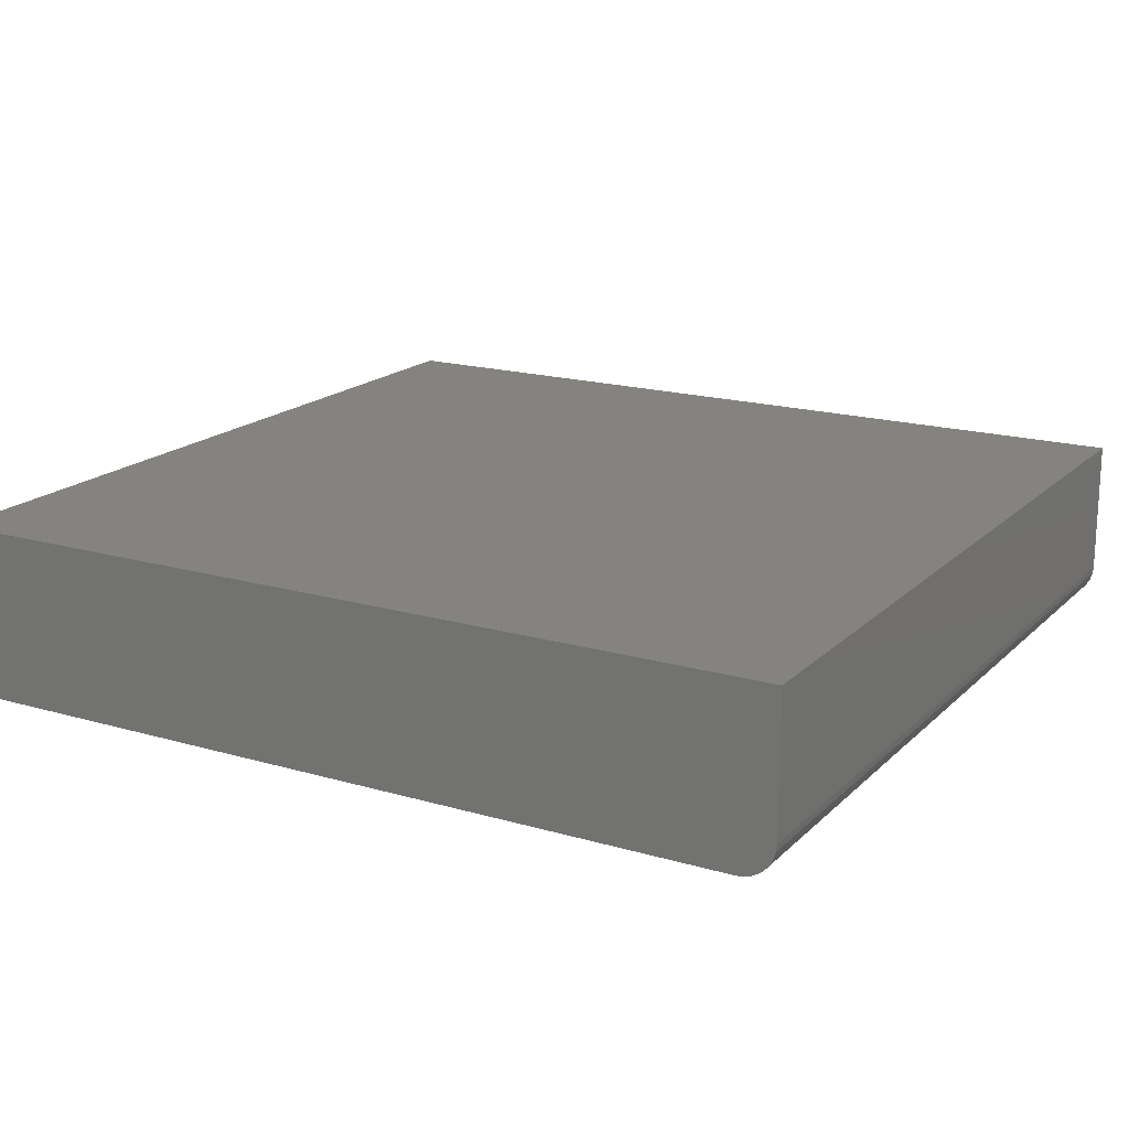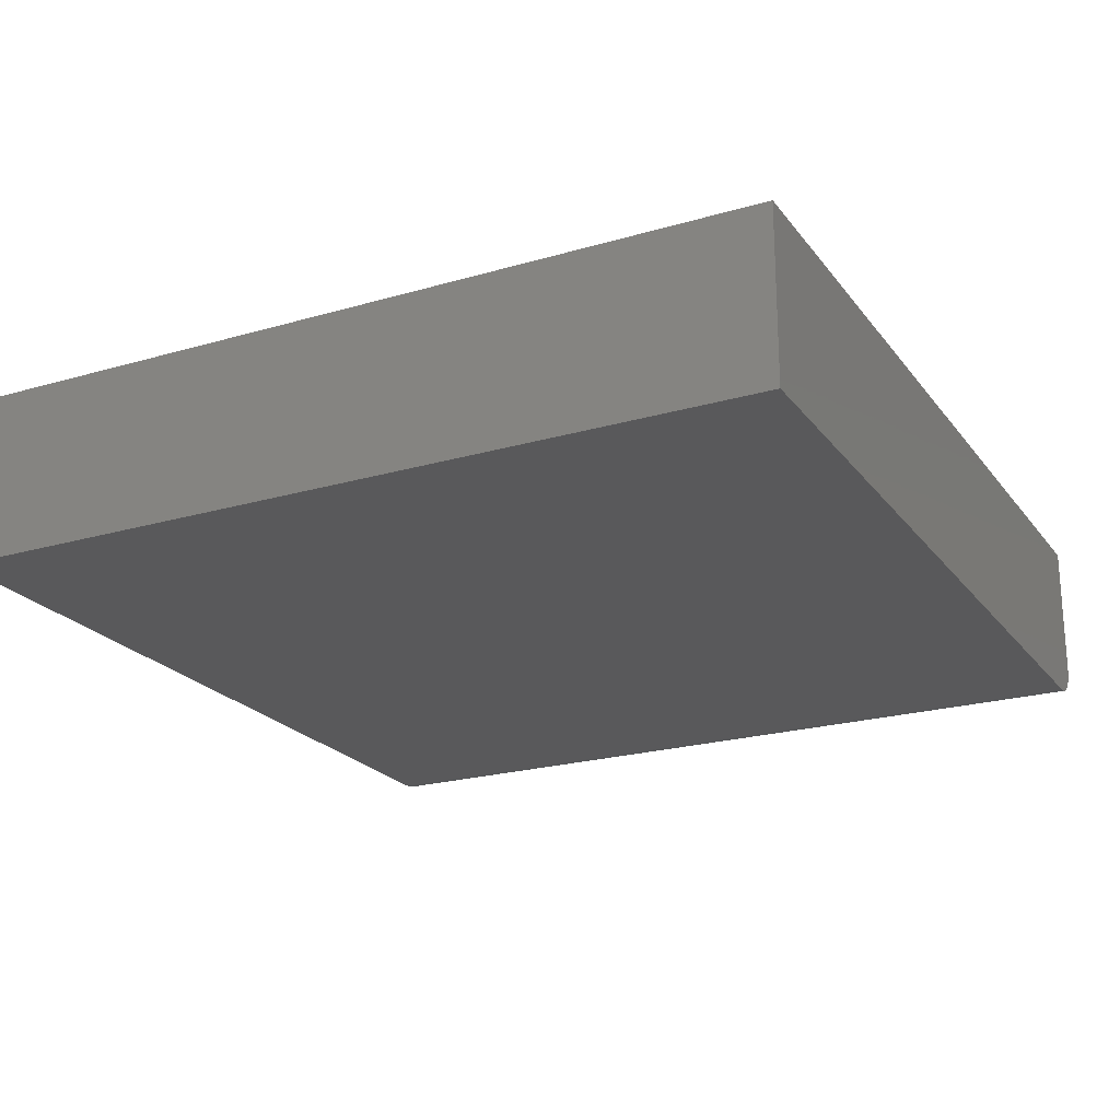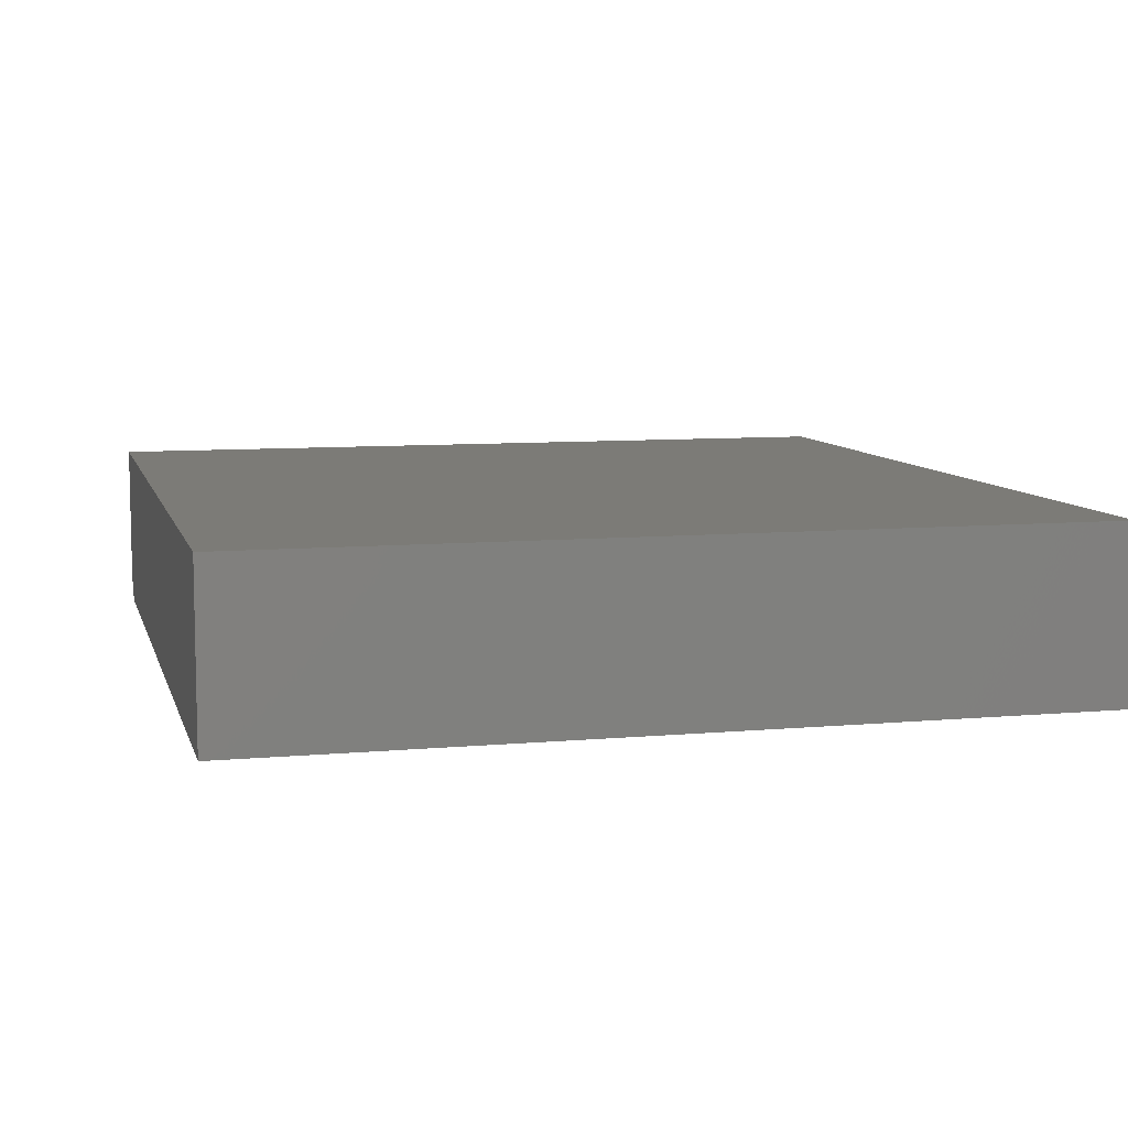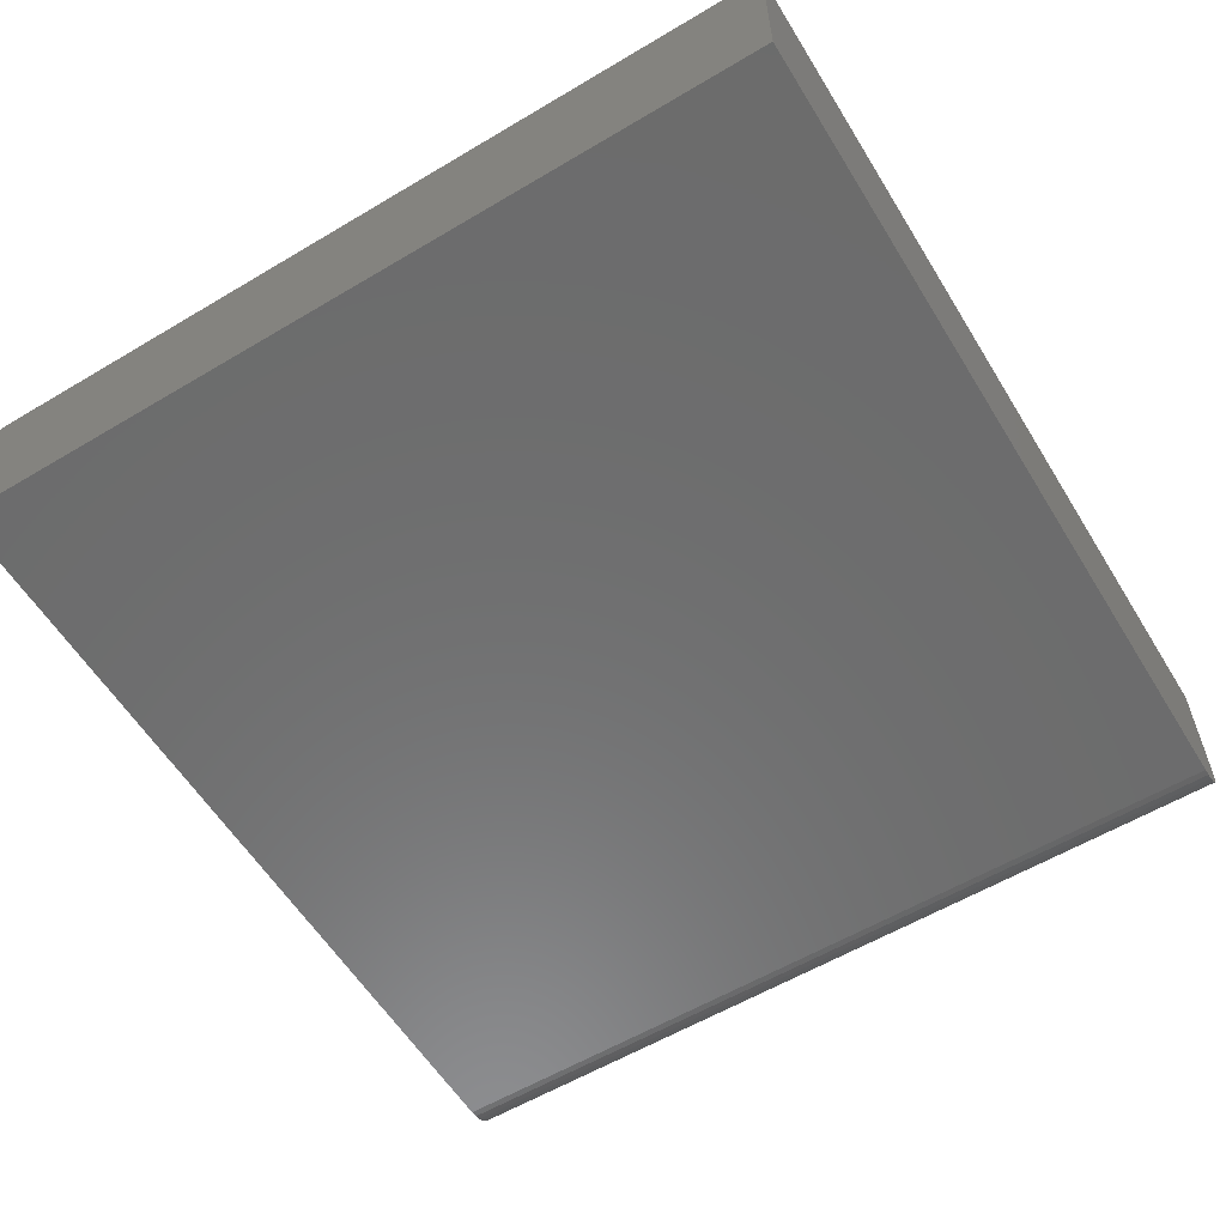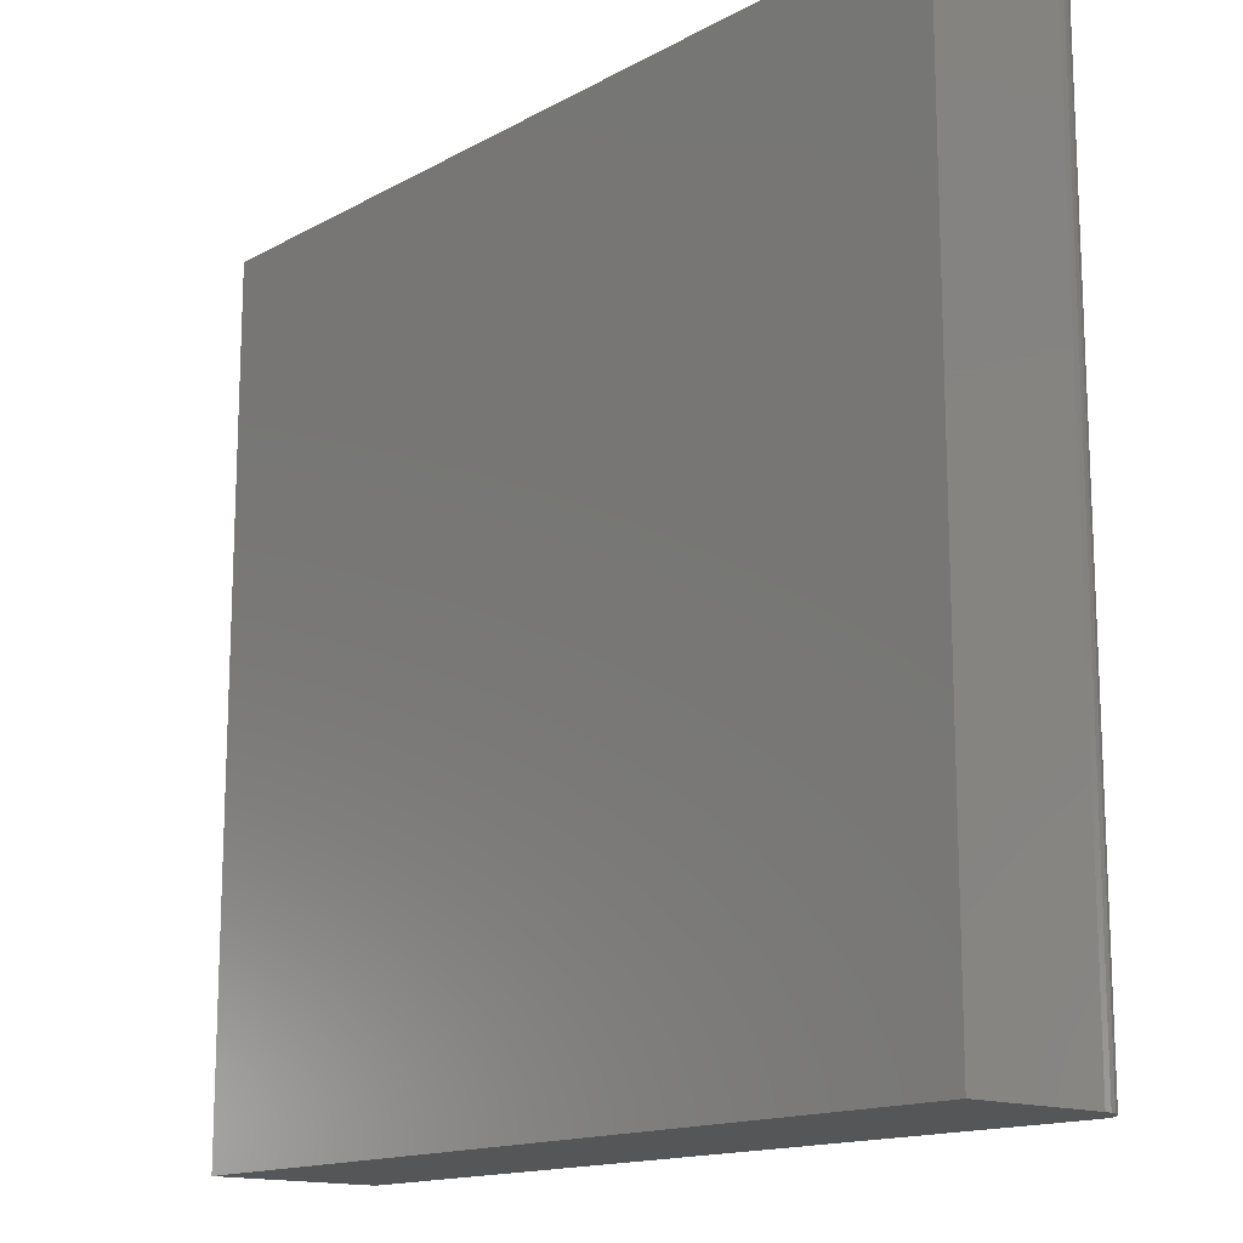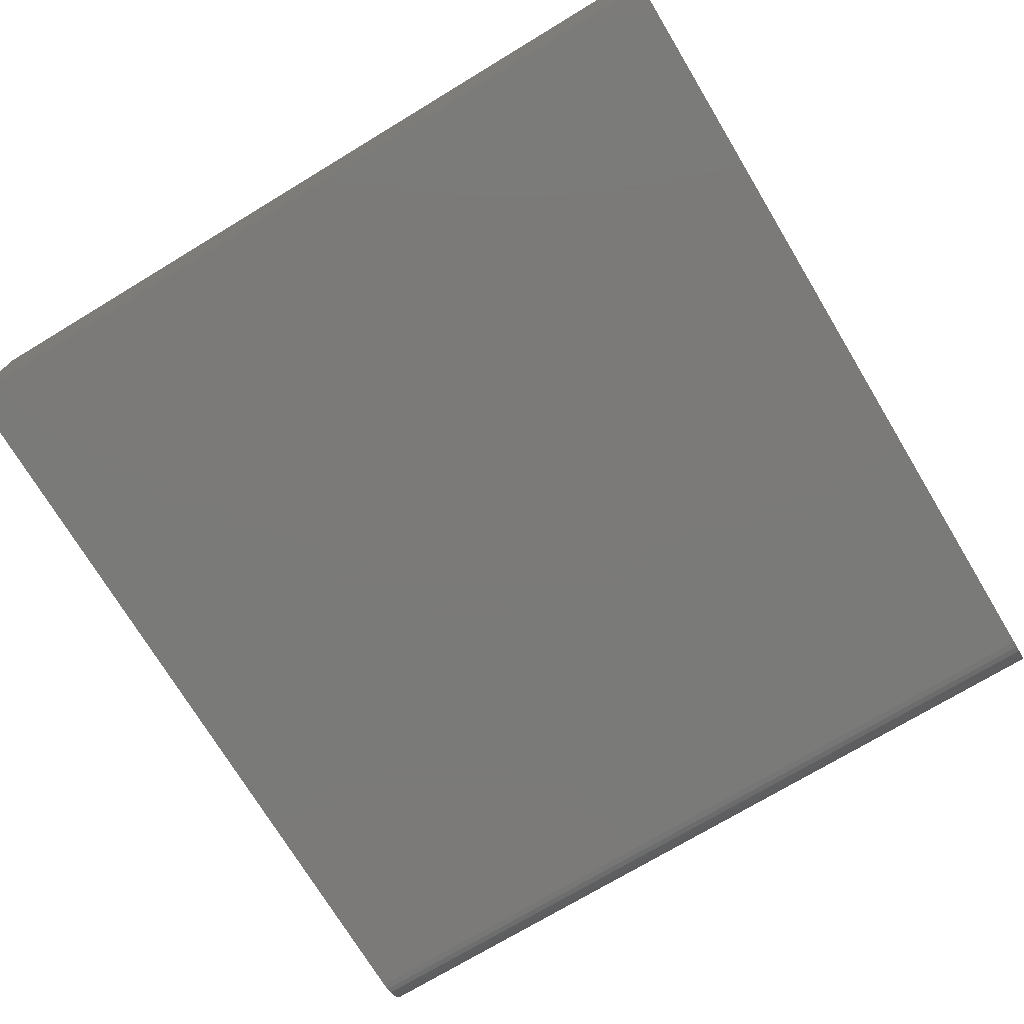
<metadata>
{"format":"stl","ext":"stl","renderer":"f3d","projection":"perspective","resolution":1024,"background":"white","views":[{"elev":17.8,"azim":29.8,"up":"+Z"},{"elev":-22.0,"azim":-63.1,"up":"+Z"},{"elev":8.3,"azim":-104.1,"up":"+Z"},{"elev":-58.6,"azim":-58.5,"up":"+Z"},{"elev":-14.9,"azim":49.2,"up":"+Y"},{"elev":-73.4,"azim":-58.9,"up":"+Z"}]}
</metadata>
<code>
# stl→obj: 24 verts, 44 faces
v -0.5312 0.03125 0
v -0.5312 0.7497 0
v 0.1875 0.03125 0
v 0.1875 0.7497 0
v 0.2188 0.7497 0.03125
v 0.2164 0.7497 0.01929
v 0.2188 0.7497 0.1484
v 0.2181 0.7497 0.02515
v 0.2049 0.7497 0.005267
v 0.1995 0.7497 0.002379
v 0.2135 0.7497 0.01389
v 0.2096 0.7497 0.009153
v -0.5312 0.7497 0.1484
v 0.1936 0.7497 0.0006005
v 0.2188 0.03125 0.1484
v 0.2188 0.03125 0.03125
v 0.2164 0.03125 0.01929
v 0.2181 0.03125 0.02515
v -0.5312 0.03125 0.1484
v 0.1936 0.03125 0.0006005
v 0.1995 0.03125 0.002379
v 0.2049 0.03125 0.005267
v 0.2096 0.03125 0.009153
v 0.2135 0.03125 0.01389
f 1 2 3
f 3 2 4
f 5 6 7
f 5 8 6
f 9 10 11
f 11 12 9
f 13 7 14
f 13 14 4
f 13 4 2
f 14 7 6
f 14 6 11
f 14 11 10
f 15 16 7
f 7 16 5
f 16 17 18
f 15 19 1
f 15 1 3
f 15 3 20
f 15 20 21
f 15 21 22
f 15 22 23
f 15 23 24
f 15 24 17
f 15 17 16
f 3 4 20
f 20 4 14
f 20 14 21
f 21 14 10
f 21 10 22
f 22 10 9
f 22 9 23
f 23 9 12
f 23 12 24
f 24 12 11
f 24 11 17
f 17 11 6
f 17 6 18
f 18 6 8
f 18 8 16
f 16 8 5
f 19 15 13
f 13 15 7
f 13 2 19
f 19 2 1

</code>
